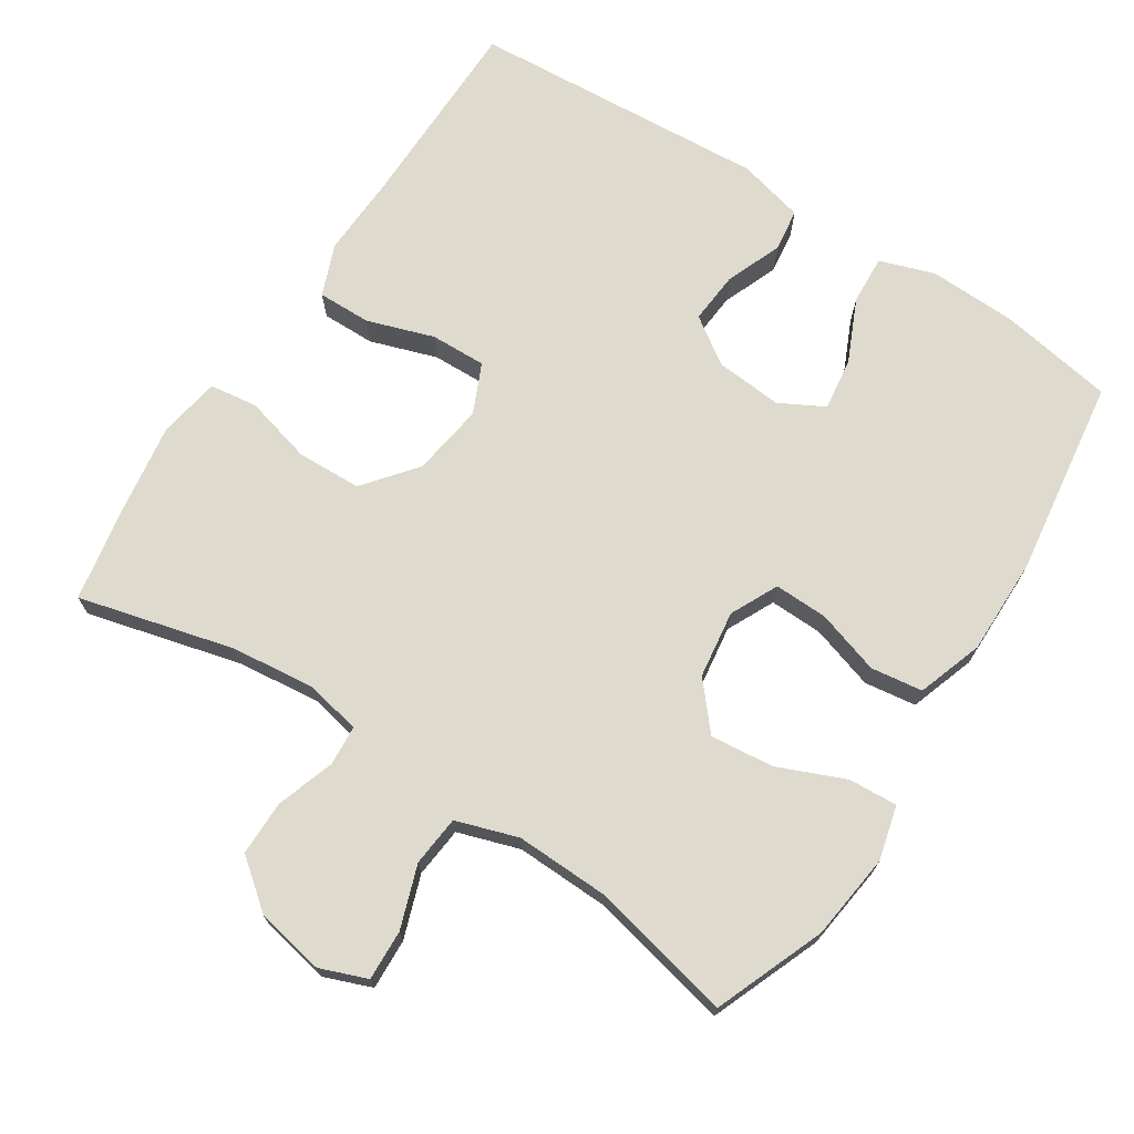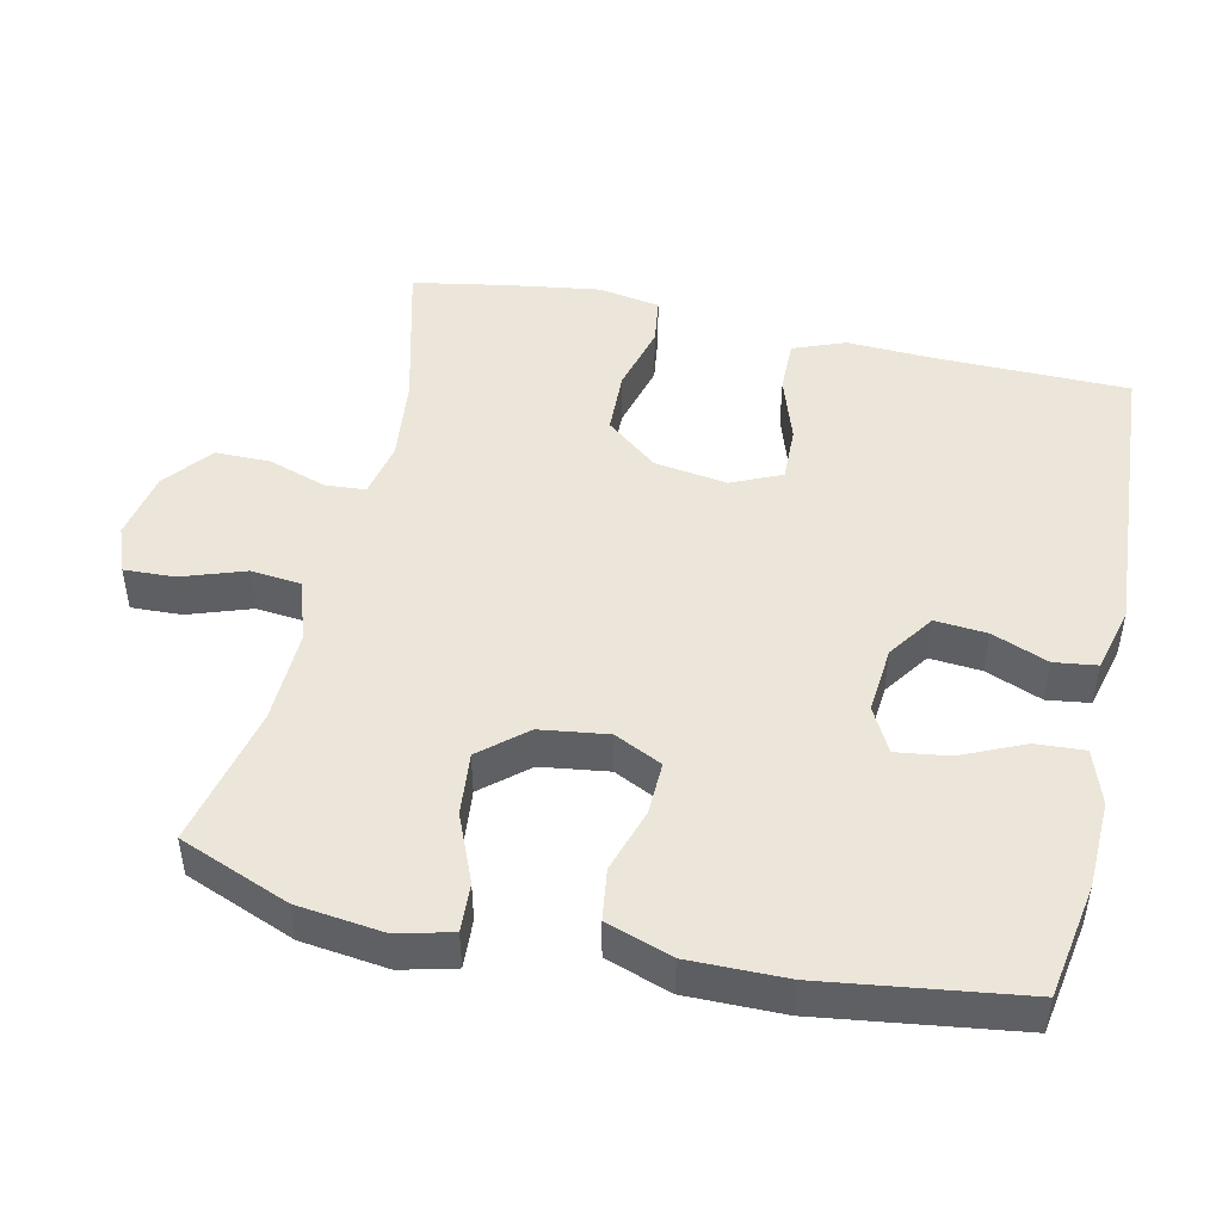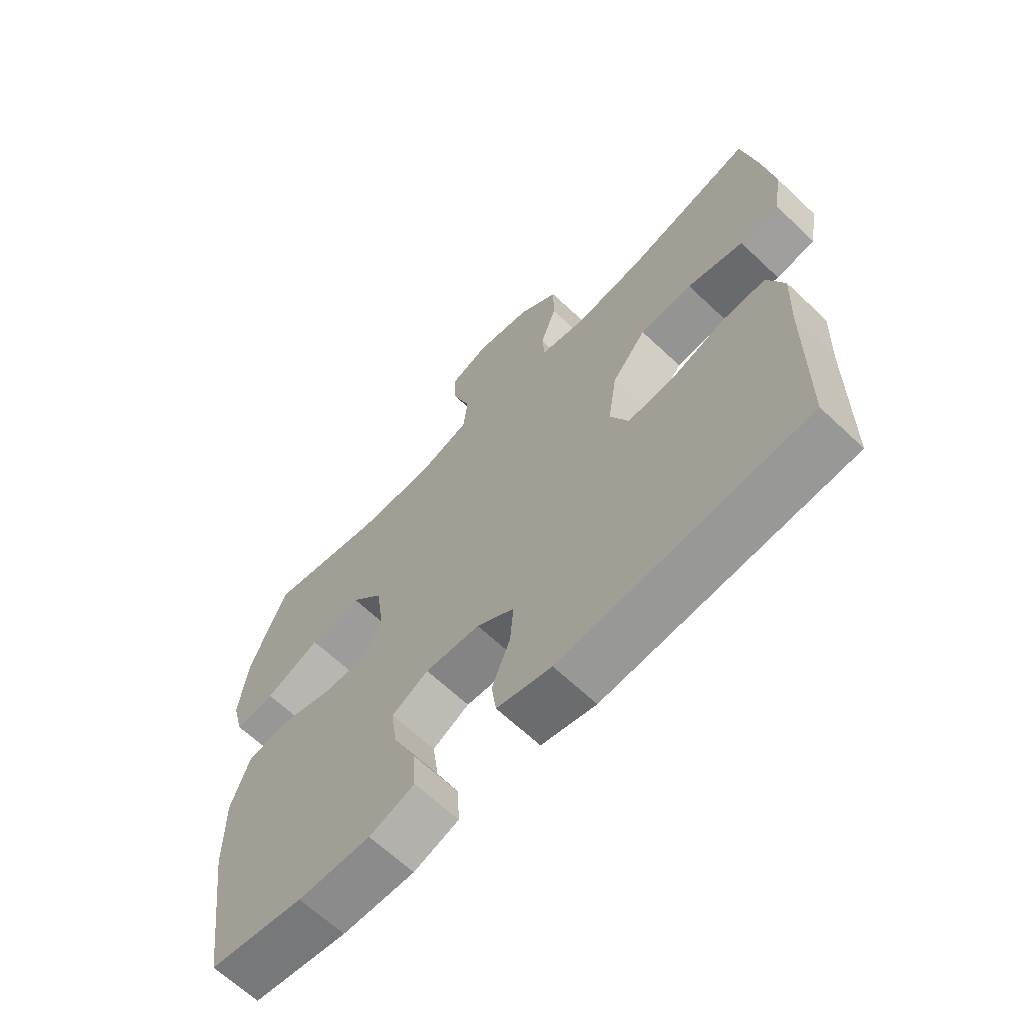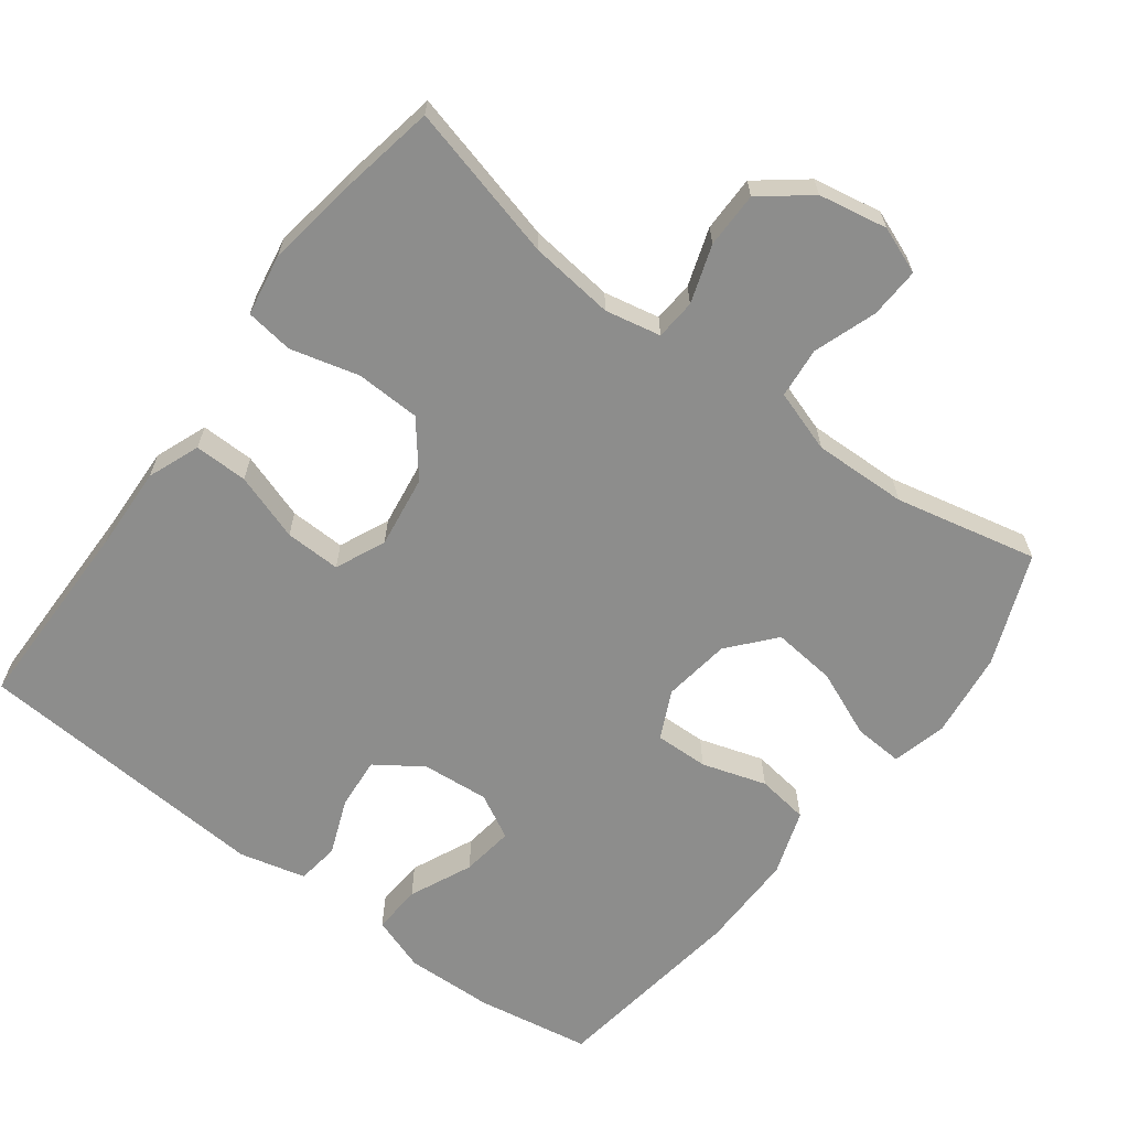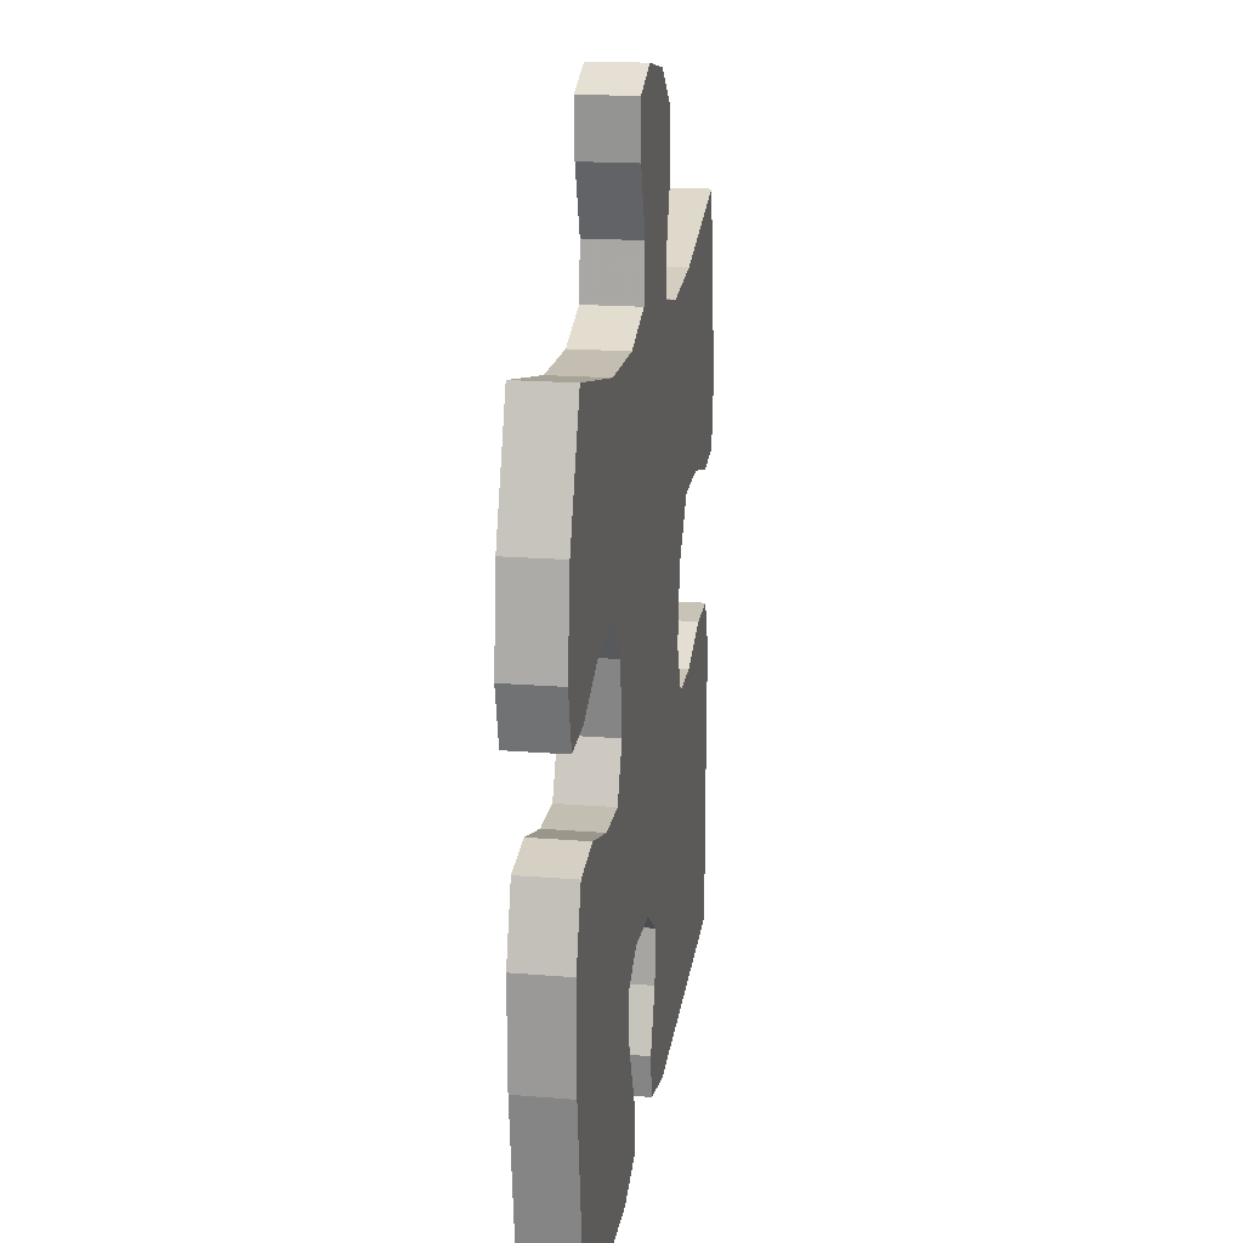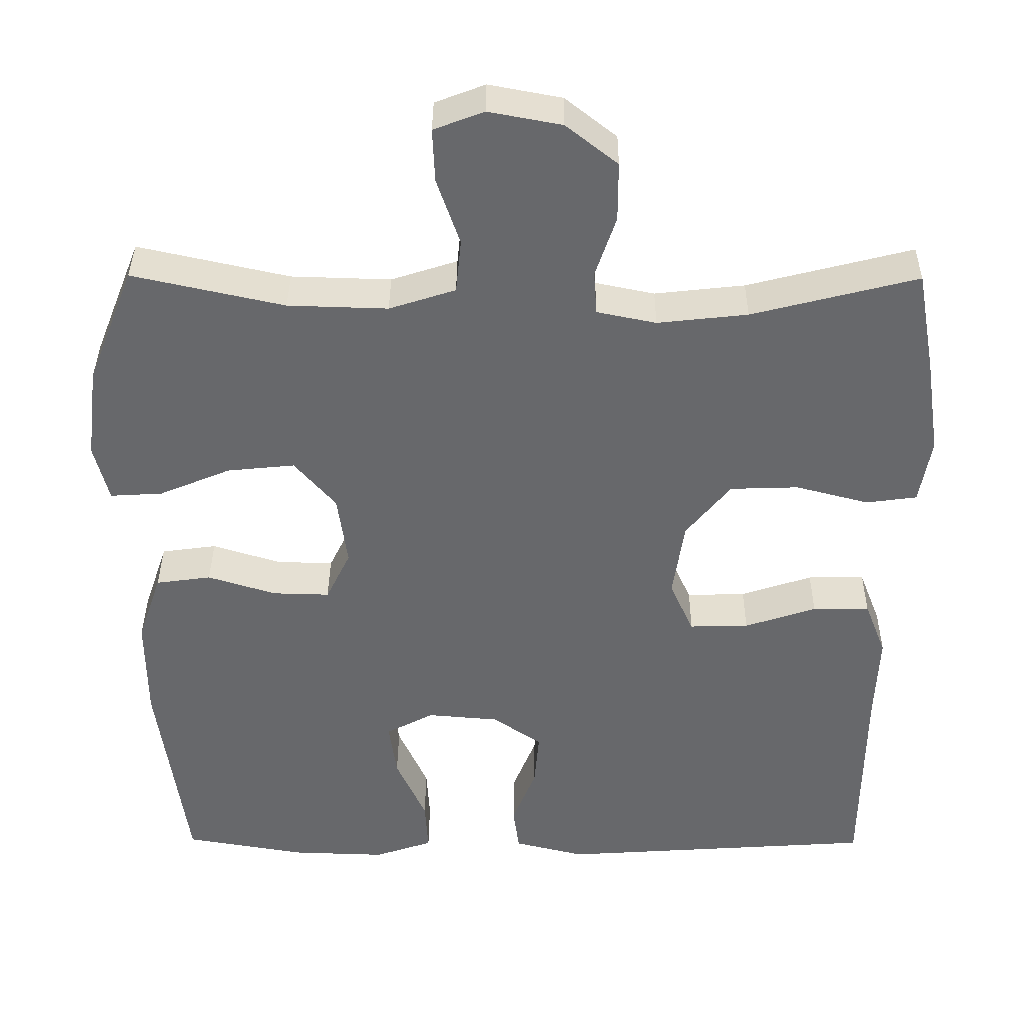
<metadata>
{"format":"obj","ext":"obj","renderer":"f3d","projection":"perspective","resolution":1024,"background":"white","views":[{"elev":71.2,"azim":32.9,"up":"+Y"},{"elev":47.4,"azim":102.6,"up":"+Y"},{"elev":-65.4,"azim":-133.5,"up":"+Z"},{"elev":-64.5,"azim":-37.0,"up":"+Y"},{"elev":18.9,"azim":98.7,"up":"+Z"},{"elev":37.4,"azim":-179.6,"up":"+Z"}]}
</metadata>
<code>
v -0.5 0.07 -0.5
v -0.503 0.07 -0.227
v -0.508 0.07 -0.112
v -0.48 0.07 -0.04
v -0.406 0.07 -0.041
v -0.313 0.07 -0.072
v -0.236 0.07 -0.074
v -0.205 0.07 -0.005
v -0.22 0.07 0.096
v -0.278 0.07 0.168
v -0.367 0.07 0.171
v -0.462 0.07 0.146
v -0.528 0.07 0.155
v -0.543 0.07 0.241
v -0.524 0.07 0.368
v -0.5 0.07 0.5
v -0.285 0.07 0.445
v -0.168 0.07 0.432
v -0.091 0.07 0.448
v -0.087 0.07 0.504
v -0.114 0.07 0.584
v -0.114 0.07 0.661
v -0.047 0.07 0.714
v 0.048 0.07 0.732
v 0.113 0.07 0.707
v 0.11 0.07 0.637
v 0.08 0.07 0.55
v 0.087 0.07 0.48
v 0.173 0.07 0.452
v 0.303 0.07 0.456
v 0.5 0.07 0.5
v 0.561 0.07 0.347
v 0.576 0.07 0.227
v 0.557 0.07 0.152
v 0.489 0.07 0.156
v 0.396 0.07 0.195
v 0.308 0.07 0.204
v 0.254 0.07 0.141
v 0.241 0.07 0.047
v 0.273 0.07 -0.019
v 0.347 0.07 -0.017
v 0.436 0.07 0.011
v 0.508 0.07 0.001
v 0.539 0.07 -0.09
v 0.538 0.07 -0.225
v 0.5 0.07 -0.5
v 0.341 0.07 -0.527
v 0.219 0.07 -0.531
v 0.143 0.07 -0.505
v 0.147 0.07 -0.437
v 0.186 0.07 -0.35
v 0.196 0.07 -0.277
v 0.134 0.07 -0.244
v 0.041 0.07 -0.252
v -0.023 0.07 -0.296
v -0.017 0.07 -0.368
v 0.014 0.07 -0.446
v 0.006 0.07 -0.505
v -0.086 0.07 -0.528
v -0.5 0 -0.5
v -0.503 0 -0.227
v -0.508 0 -0.112
v -0.48 0 -0.04
v -0.406 0 -0.041
v -0.313 0 -0.072
v -0.236 0 -0.074
v -0.205 0 -0.005
v -0.22 0 0.096
v -0.278 0 0.168
v -0.367 0 0.171
v -0.462 0 0.146
v -0.528 0 0.155
v -0.543 0 0.241
v -0.524 0 0.368
v -0.5 0 0.5
v -0.285 0 0.445
v -0.168 0 0.432
v -0.091 0 0.448
v -0.087 0 0.504
v -0.114 0 0.584
v -0.114 0 0.661
v -0.047 0 0.714
v 0.048 0 0.732
v 0.113 0 0.707
v 0.11 0 0.637
v 0.08 0 0.55
v 0.087 0 0.48
v 0.173 0 0.452
v 0.303 0 0.456
v 0.5 0 0.5
v 0.561 0 0.347
v 0.576 0 0.227
v 0.557 0 0.152
v 0.489 0 0.156
v 0.396 0 0.195
v 0.308 0 0.204
v 0.254 0 0.141
v 0.241 0 0.047
v 0.273 0 -0.019
v 0.347 0 -0.017
v 0.436 0 0.011
v 0.508 0 0.001
v 0.539 0 -0.09
v 0.538 0 -0.225
v 0.5 0 -0.5
v 0.341 0 -0.527
v 0.219 0 -0.531
v 0.143 0 -0.505
v 0.147 0 -0.437
v 0.186 0 -0.35
v 0.196 0 -0.277
v 0.134 0 -0.244
v 0.041 0 -0.252
v -0.023 0 -0.296
v -0.017 0 -0.368
v 0.014 0 -0.446
v 0.006 0 -0.505
v -0.086 0 -0.528
f 56 57 58 59
f 55 56 59 1
f 54 55 1 2
f 53 54 2 3
f 48 49 50 51
f 48 51 52
f 47 48 52
f 46 47 52
f 45 46 52
f 44 45 52 53
f 41 42 43 44
f 40 41 44 53
f 33 34 35 36
f 33 36 37
f 30 31 32 33
f 29 30 33 37
f 28 29 37 38
f 24 25 26 27
f 24 27 28
f 23 24 28
f 20 21 22 23
f 19 20 23 28
f 18 19 28 38
f 14 15 16 17
f 11 12 13 14
f 10 11 14 17
f 9 10 17 18
f 3 4 5 6
f 3 6 7
f 53 3 7
f 39 40 53 7
f 38 39 7 8
f 8 9 18 38
f 118 117 116 115
f 60 118 115 114
f 61 60 114 113
f 62 61 113 112
f 110 109 108 107
f 111 110 107
f 111 107 106
f 111 106 105
f 111 105 104
f 112 111 104 103
f 103 102 101 100
f 112 103 100 99
f 95 94 93 92
f 96 95 92
f 92 91 90 89
f 96 92 89 88
f 97 96 88 87
f 86 85 84 83
f 87 86 83
f 87 83 82
f 82 81 80 79
f 87 82 79 78
f 97 87 78 77
f 76 75 74 73
f 73 72 71 70
f 76 73 70 69
f 77 76 69 68
f 65 64 63 62
f 66 65 62
f 66 62 112
f 66 112 99 98
f 67 66 98 97
f 97 77 68 67
f 1 60 61 2
f 2 61 62 3
f 3 62 63 4
f 4 63 64 5
f 5 64 65 6
f 6 65 66 7
f 7 66 67 8
f 8 67 68 9
f 9 68 69 10
f 10 69 70 11
f 11 70 71 12
f 12 71 72 13
f 13 72 73 14
f 14 73 74 15
f 15 74 75 16
f 16 75 76 17
f 17 76 77 18
f 18 77 78 19
f 19 78 79 20
f 20 79 80 21
f 21 80 81 22
f 22 81 82 23
f 23 82 83 24
f 24 83 84 25
f 25 84 85 26
f 26 85 86 27
f 27 86 87 28
f 28 87 88 29
f 29 88 89 30
f 30 89 90 31
f 31 90 91 32
f 32 91 92 33
f 33 92 93 34
f 34 93 94 35
f 35 94 95 36
f 36 95 96 37
f 37 96 97 38
f 38 97 98 39
f 39 98 99 40
f 40 99 100 41
f 41 100 101 42
f 42 101 102 43
f 43 102 103 44
f 44 103 104 45
f 45 104 105 46
f 46 105 106 47
f 47 106 107 48
f 48 107 108 49
f 49 108 109 50
f 50 109 110 51
f 51 110 111 52
f 52 111 112 53
f 53 112 113 54
f 54 113 114 55
f 55 114 115 56
f 56 115 116 57
f 57 116 117 58
f 58 117 118 59
f 59 118 60 1

</code>
